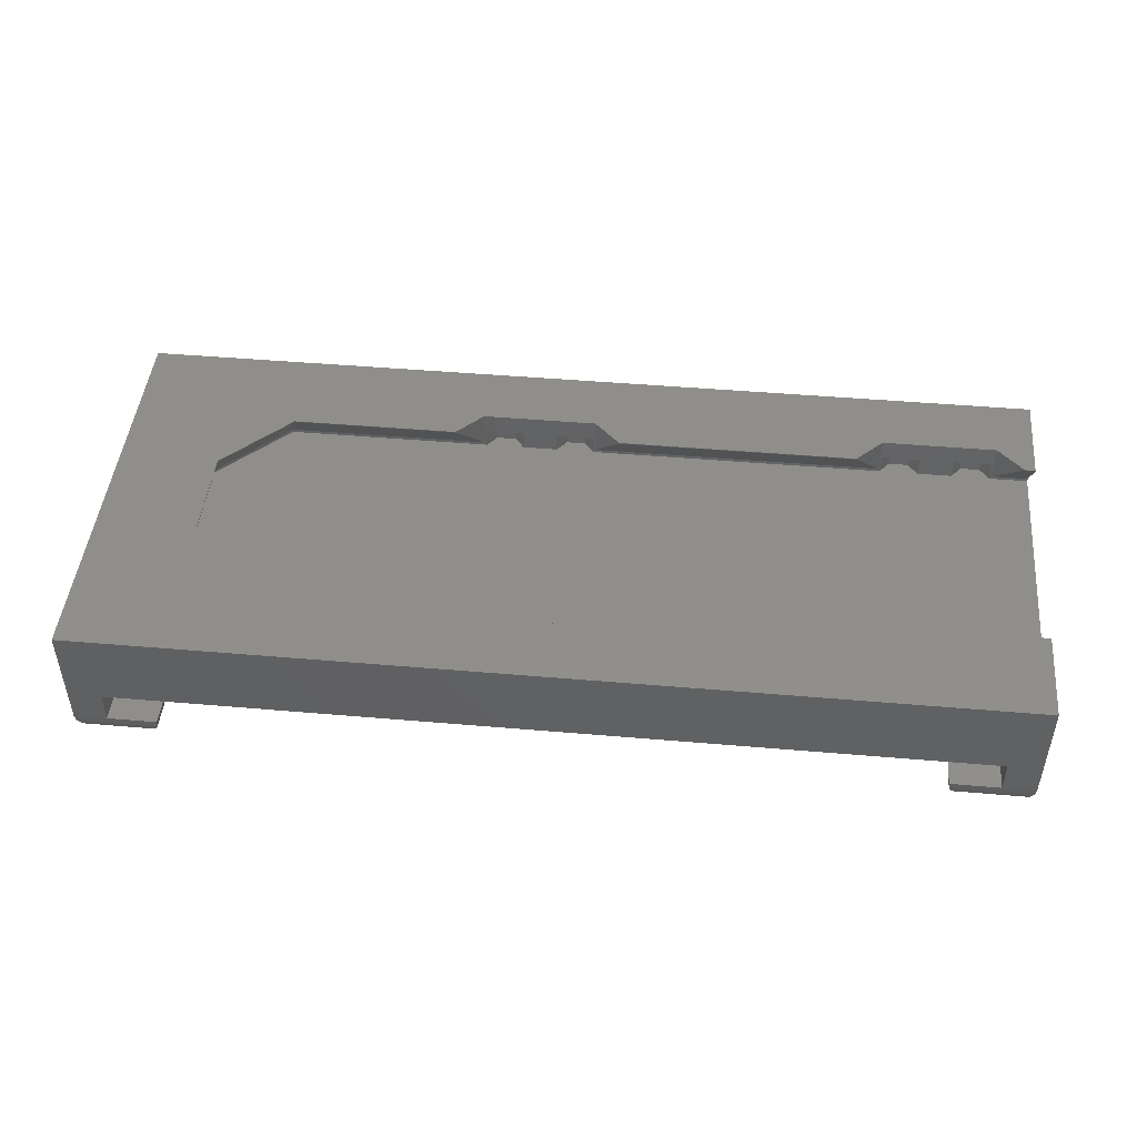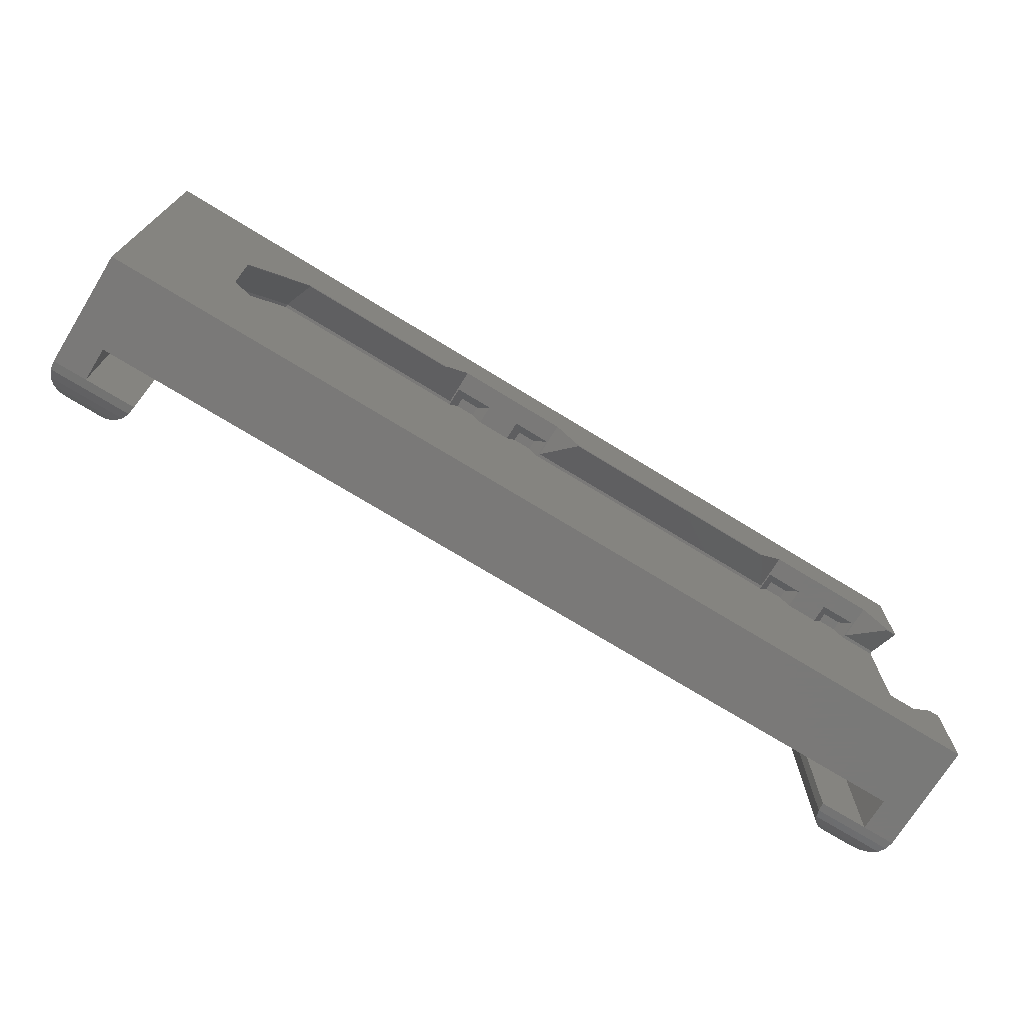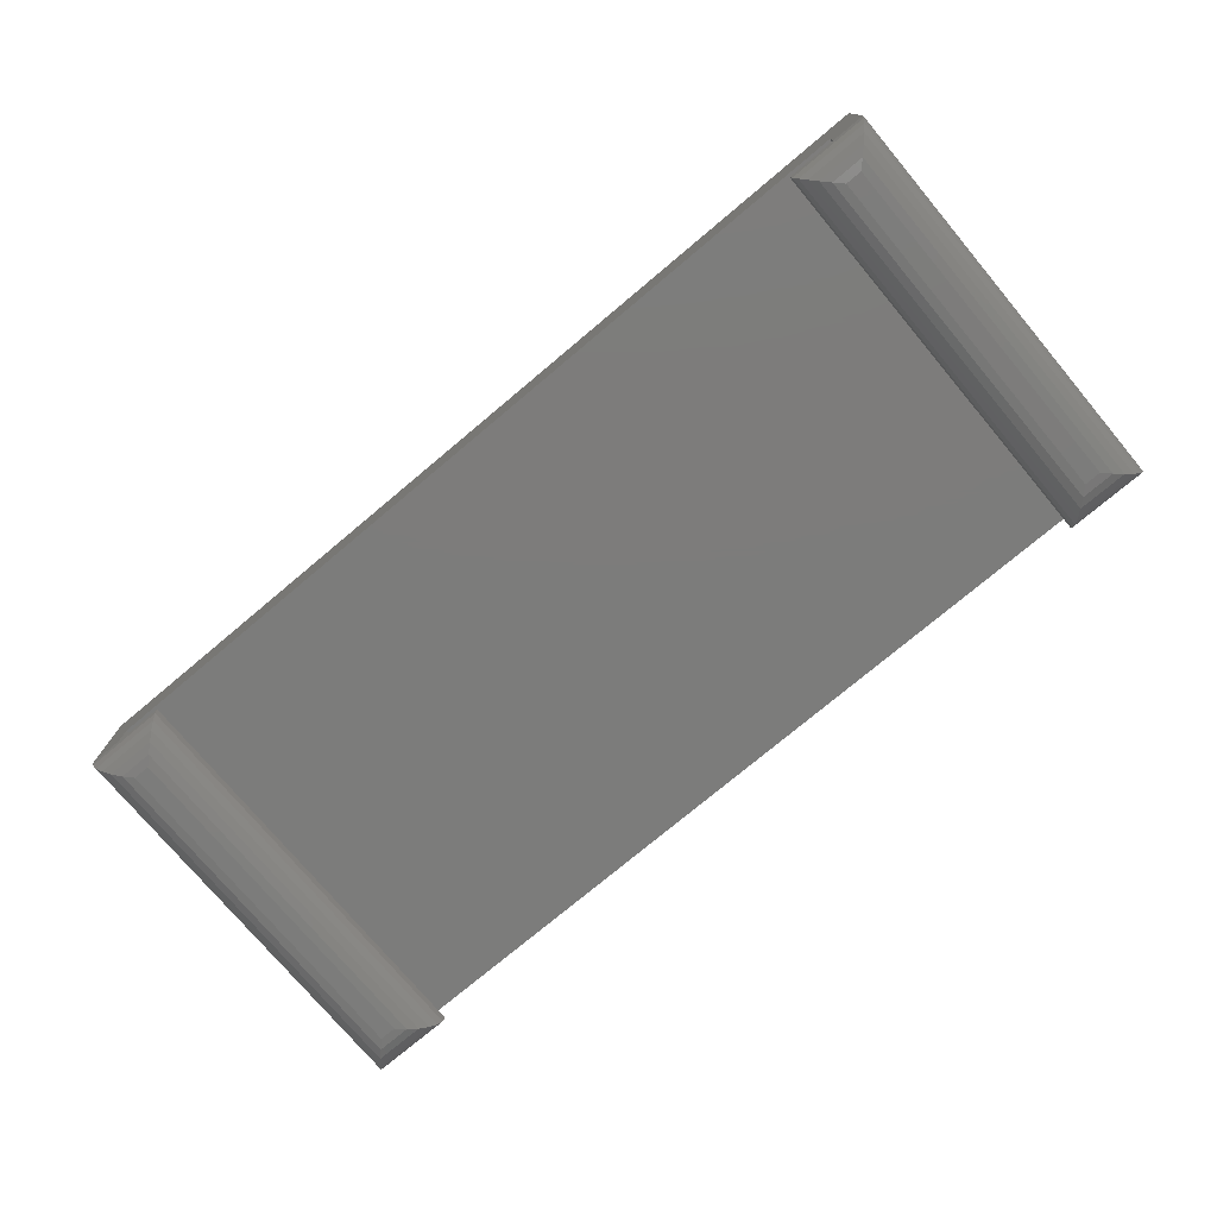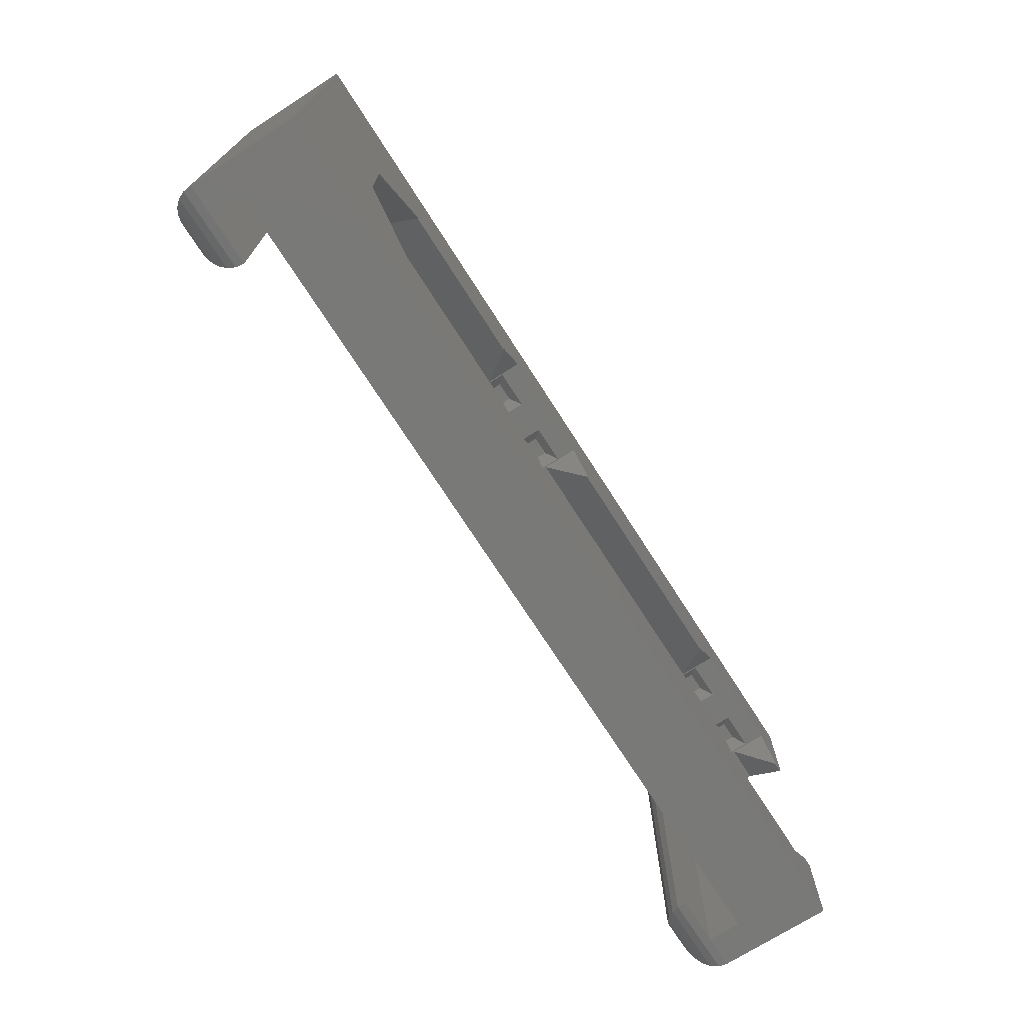
<metadata>
{"format":"stl","ext":"stl","renderer":"f3d","projection":"perspective","resolution":1024,"background":"white","views":[{"elev":46.7,"azim":5.6,"up":"+Z"},{"elev":-72.3,"azim":-31.6,"up":"+Y"},{"elev":-75.6,"azim":-140.0,"up":"+Z"},{"elev":-72.0,"azim":-57.4,"up":"+Y"}]}
</metadata>
<code>
# stl→obj: 273 verts, 542 faces
v -28.15 -12.5 -2
v -28.15 -12.5 0
v -28.15 12.5 0
v -28.15 12.5 -2
v -28.08 12.43 -2.518
v -28.08 -12.43 -2.518
v -26.15 -12.5 -2
v -26.15 -12.5 0
v -28.15 -12.5 4.8
v -28.15 12.5 4.8
v 28.15 -12.5 4.8
v -22.03 -2.848 4.8
v -22.03 2.848 4.8
v -18 -6.875 4.8
v -12.3 -6.875 4.8
v -6.171 -8.5 4.8
v 0.8708 -8.5 4.8
v -26.15 12.5 -2
v -26.15 12.5 0
v -23.15 12.5 0
v -18 6.875 4.8
v -12.3 6.875 4.8
v -6.171 8.5 4.8
v 0.8708 8.5 4.8
v 28.15 12.5 4.8
v 23.15 12.5 0
v 26.15 12.5 0
v 28.15 12.5 0
v -27.88 -12.23 -3
v -23.42 -12.23 -3
v -23.22 -12.43 -2.518
v -23.15 -12.5 -2
v -27.88 12.23 -3
v -23.15 12.5 -2
v -23.42 12.23 -3
v -23.22 12.43 -2.518
v -27.56 11.91 -3.414
v -27.56 -11.91 -3.414
v -23.74 -11.91 -3.414
v -23.74 11.91 -3.414
v -27.15 -11.5 -3.732
v -24.15 -11.5 -3.732
v -27.15 11.5 -3.732
v -26.67 -11.02 -3.932
v -26.67 11.02 -3.932
v -24.15 11.5 -3.732
v -26.15 10.5 -4
v -26.15 -10.5 -4
v -25.15 -10.5 -4
v -24.63 -11.02 -3.932
v -25.15 10.5 -4
v -24.63 11.02 -3.932
v -23.15 -12.5 0
v -23.65 -3.521 2.35
v -23.65 -3.521 2.55
v -18.67 -8.5 2.55
v -23.65 3.521 2.35
v -18.67 -8.5 2.35
v -15.15 0 2.35
v -23.65 3.521 2.55
v -22.03 -2.848 4.75
v -18 -6.875 4.75
v -18.67 8.5 2.35
v -22.03 2.848 4.75
v -18.67 8.5 2.55
v 23.15 -12.5 0
v -18 6.875 4.75
v -11.63 -8.5 2.55
v -11.63 -8.5 2.35
v -12.3 -6.875 4.75
v -11.63 8.5 2.35
v -11.63 8.5 2.55
v -12.3 6.875 4.75
v -6.65 -3.521 2.35
v -6.65 3.521 2.35
v -7.796 -6.875 4.75
v -7.796 -6.875 4.8
v -7.796 6.875 4.75
v -7.796 6.875 4.8
v -6.171 -8.5 2.55
v -6.171 -8.5 2.35
v -6.102 -8.49 2.35
v -6.102 8.49 2.35
v -6.094 8.5 2.35
v -6.171 8.5 2.55
v -4.9 -8.49 2.35
v -3.698 -8.49 2.35
v -1.602 -8.49 2.35
v -0.4 -8.49 2.35
v 0.8021 -8.49 2.35
v 18.9 -8.49 2.35
v 20.1 -8.49 2.35
v 21.3 -8.49 2.35
v 23.4 -8.49 2.35
v 24.6 -8.49 2.35
v 25.8 -8.49 2.35
v 28.15 -8.5 2.35
v -4.9 8.49 2.35
v -3.698 8.49 2.35
v -1.602 8.49 2.35
v -0.4 8.49 2.35
v 0.8021 8.49 2.35
v 18.9 8.49 2.35
v 20.1 8.49 2.35
v 21.3 8.49 2.35
v 23.4 8.49 2.35
v 24.6 8.49 2.35
v 25.8 8.49 2.35
v -6.094 -8.5 3.544
v -6.094 -8.5 2.35
v -3.706 -8.5 3.544
v -1.594 -8.5 3.544
v 0.7941 -8.5 3.544
v -6.094 8.5 2.55
v -6.094 8.5 3.544
v -6.102 -8.49 2.34
v -5.493 -9.25 2.943
v -5.493 -9.25 2.34
v -4.91 -8.49 2.34
v -6.102 8.49 2.34
v -5.493 9.25 2.34
v -5.493 9.25 2.943
v -4.91 8.49 2.34
v -3.706 8.5 3.544
v -4.307 -9.25 2.943
v -4.307 -9.25 2.34
v -4.89 -8.49 2.34
v -3.698 -8.49 2.34
v -4.89 8.49 2.34
v -3.698 8.49 2.34
v -4.307 9.25 2.34
v -4.307 9.25 2.943
v -3.706 -8.5 2.35
v -3.706 8.5 2.35
v -3.706 8.5 2.55
v -1.594 8.5 2.35
v -1.594 -8.5 2.35
v -1.594 8.5 3.544
v -1.602 -8.49 2.34
v -0.993 -9.25 2.943
v -0.993 -9.25 2.34
v -0.41 -8.49 2.34
v -1.602 8.49 2.34
v -0.993 9.25 2.34
v -0.993 9.25 2.943
v -0.41 8.49 2.34
v 0.193 -9.25 2.943
v 0.7941 8.5 3.544
v 0.193 -9.25 2.34
v 0.193 9.25 2.34
v 0.193 9.25 2.943
v -0.39 -8.49 2.34
v -0.39 8.49 2.34
v 0.8021 -8.49 2.34
v 0.8021 8.49 2.34
v 0.7941 -8.5 2.35
v 0.7941 -8.5 2.55
v 0.7941 8.5 2.35
v 0.8708 8.5 2.35
v 0.8708 8.5 2.55
v 0.8708 -8.5 2.55
v 18.83 -8.5 2.55
v 18.83 -8.5 2.35
v 18.91 8.5 2.35
v 2.496 -6.875 4.75
v 17.2 -6.875 4.75
v 2.496 -6.875 4.8
v 18.83 -8.5 4.8
v 2.496 6.875 4.75
v 18.83 8.5 2.55
v 2.496 6.875 4.8
v 17.2 6.875 4.8
v 18.83 8.5 4.8
v 17.2 -6.875 4.8
v 17.2 6.875 4.75
v 18.91 -8.5 3.544
v 18.91 -8.5 2.35
v 21.29 -8.5 3.544
v 23.41 -8.5 3.544
v 25.79 -8.5 3.544
v 25.87 -8.5 4.8
v 18.91 8.5 2.55
v 18.91 8.5 3.544
v 25.87 8.5 4.8
v 18.9 -8.49 2.34
v 19.51 -9.25 2.943
v 19.51 -9.25 2.34
v 20.09 -8.49 2.34
v 18.9 8.49 2.34
v 19.51 9.25 2.34
v 19.51 9.25 2.943
v 20.09 8.49 2.34
v 20.69 -9.25 2.943
v 21.29 8.5 3.544
v 20.69 -9.25 2.34
v 20.11 -8.49 2.34
v 21.3 -8.49 2.34
v 20.11 8.49 2.34
v 21.3 8.49 2.34
v 20.69 9.25 2.34
v 20.69 9.25 2.943
v 21.29 -8.5 2.35
v 21.29 8.5 2.35
v 21.29 8.5 2.55
v 23.41 -8.5 2.35
v 23.41 8.5 2.35
v 23.41 8.5 3.544
v 23.15 -12.5 -2
v 23.15 12.5 -2
v 23.22 12.43 -2.518
v 23.22 -12.43 -2.518
v 26.15 -12.5 -2
v 26.15 12.5 -2
v 26.15 -12.5 0
v 23.42 -12.23 -3
v 27.88 -12.23 -3
v 28.08 -12.43 -2.518
v 28.15 -12.5 -2
v 23.42 12.23 -3
v 28.15 12.5 -2
v 27.88 12.23 -3
v 28.08 12.43 -2.518
v 23.4 -8.49 2.34
v 24.01 -9.25 2.943
v 24.01 -9.25 2.34
v 24.59 -8.49 2.34
v 23.4 8.49 2.34
v 24.01 9.25 2.34
v 24.01 9.25 2.943
v 24.59 8.49 2.34
v 25.19 -9.25 2.943
v 25.79 8.5 3.544
v 23.74 11.91 -3.414
v 23.74 -11.91 -3.414
v 27.56 -11.91 -3.414
v 27.56 11.91 -3.414
v 24.15 -11.5 -3.732
v 27.15 -11.5 -3.732
v 24.15 11.5 -3.732
v 25.19 -9.25 2.34
v 25.19 9.25 2.34
v 25.19 9.25 2.943
v 24.63 -11.02 -3.932
v 24.63 11.02 -3.932
v 27.15 11.5 -3.732
v 24.61 -8.49 2.34
v 24.61 8.49 2.34
v 25.8 -8.49 2.34
v 25.8 8.49 2.34
v 25.15 10.5 -4
v 25.15 -10.5 -4
v 26.15 -10.5 -4
v 26.67 -11.02 -3.932
v 26.15 10.5 -4
v 26.67 11.02 -3.932
v 25.79 -8.5 2.35
v 25.79 -8.5 2.55
v 25.79 8.5 2.35
v 25.87 -8.5 2.55
v 28.15 -8.5 2.55
v 25.87 8.5 2.35
v 25.87 8.5 2.55
v 27.5 -6.875 4.75
v 28.15 -6.875 4.75
v 27.5 -6.875 4.8
v 28.15 8.5 2.35
v 27.5 6.875 4.75
v 28.15 8.5 2.55
v 27.5 6.875 4.8
v 28.15 -12.5 0
v 28.15 -6.875 4.8
v 28.15 6.875 4.75
v 28.15 6.875 4.8
f 1 2 3
f 1 4 5
f 1 3 4
f 1 6 7
f 1 5 6
f 1 7 8
f 1 8 2
f 2 9 10
f 2 10 3
f 2 8 11
f 2 11 9
f 9 12 13
f 9 13 10
f 9 14 12
f 9 15 14
f 9 16 15
f 9 17 16
f 9 11 17
f 4 3 18
f 4 18 5
f 3 10 19
f 3 19 18
f 10 20 19
f 10 13 21
f 10 21 22
f 10 22 23
f 10 23 24
f 10 24 25
f 10 26 20
f 10 27 26
f 10 28 27
f 10 25 28
f 6 5 29
f 6 29 30
f 6 30 31
f 6 31 32
f 6 32 7
f 5 33 29
f 5 18 34
f 5 35 33
f 5 36 35
f 5 34 36
f 29 33 37
f 29 38 39
f 29 37 38
f 29 39 30
f 33 40 37
f 33 35 40
f 38 37 41
f 38 41 42
f 38 42 39
f 37 43 41
f 37 40 43
f 41 43 44
f 41 44 42
f 43 45 44
f 43 46 45
f 43 40 46
f 44 45 47
f 44 48 49
f 44 47 48
f 44 49 50
f 44 50 42
f 45 51 47
f 45 52 51
f 45 46 52
f 7 18 19
f 7 19 8
f 7 32 34
f 7 34 18
f 8 19 53
f 8 53 11
f 48 47 51
f 48 51 49
f 19 20 53
f 49 51 50
f 51 52 50
f 50 52 42
f 52 46 42
f 42 46 40
f 42 40 39
f 39 40 30
f 40 35 30
f 54 55 56
f 54 57 55
f 54 58 59
f 54 56 58
f 54 59 57
f 55 57 60
f 55 60 61
f 55 61 62
f 55 62 56
f 57 63 60
f 57 59 63
f 60 64 61
f 60 63 65
f 60 65 64
f 30 35 31
f 35 36 31
f 31 36 34
f 31 34 32
f 53 20 66
f 53 66 11
f 20 26 66
f 61 12 62
f 61 64 13
f 61 13 12
f 12 14 62
f 64 65 67
f 64 67 21
f 64 21 13
f 58 56 68
f 58 69 59
f 58 68 69
f 56 62 70
f 56 70 68
f 63 59 71
f 63 71 65
f 65 71 72
f 65 72 67
f 62 14 70
f 14 15 70
f 67 73 22
f 67 22 21
f 67 72 73
f 59 69 74
f 59 74 75
f 59 75 71
f 70 15 76
f 70 76 68
f 15 77 76
f 15 16 77
f 73 72 78
f 73 78 79
f 73 79 22
f 22 79 23
f 69 68 80
f 69 81 82
f 69 80 81
f 69 82 74
f 68 76 80
f 71 75 83
f 71 83 84
f 71 84 72
f 72 85 78
f 72 84 85
f 76 77 80
f 77 16 80
f 78 85 23
f 78 23 79
f 74 82 86
f 74 86 87
f 74 87 88
f 74 88 89
f 74 89 90
f 74 90 91
f 74 91 92
f 74 92 93
f 74 93 94
f 74 94 95
f 74 95 96
f 74 96 97
f 74 97 75
f 75 98 83
f 75 99 98
f 75 100 99
f 75 101 100
f 75 102 101
f 75 103 102
f 75 104 103
f 75 105 104
f 75 106 105
f 75 107 106
f 75 108 107
f 75 97 108
f 81 80 109
f 81 110 82
f 81 109 110
f 80 16 109
f 16 111 109
f 16 112 111
f 16 113 112
f 16 17 113
f 85 84 114
f 85 114 115
f 85 115 23
f 23 115 24
f 116 82 110
f 116 110 117
f 116 118 119
f 116 117 118
f 116 119 86
f 116 86 82
f 120 83 98
f 120 84 83
f 120 121 122
f 120 122 84
f 120 123 121
f 120 98 123
f 84 122 114
f 114 122 115
f 115 122 124
f 115 124 24
f 110 109 117
f 109 125 117
f 109 111 125
f 118 117 126
f 118 127 119
f 118 126 128
f 118 128 127
f 117 125 126
f 121 123 129
f 121 129 130
f 121 131 122
f 121 130 131
f 122 131 132
f 122 132 124
f 119 127 86
f 123 98 129
f 86 127 128
f 86 128 87
f 98 130 129
f 98 99 130
f 126 125 128
f 125 111 133
f 125 133 128
f 131 130 132
f 132 134 135
f 132 135 124
f 132 130 134
f 111 112 133
f 134 130 99
f 134 99 136
f 134 136 135
f 133 87 128
f 133 88 87
f 133 137 88
f 133 112 137
f 135 136 124
f 124 136 138
f 124 138 24
f 99 100 136
f 139 88 137
f 139 137 140
f 139 141 142
f 139 140 141
f 139 142 89
f 139 89 88
f 143 100 101
f 143 136 100
f 143 144 145
f 143 145 136
f 143 146 144
f 143 101 146
f 137 112 140
f 112 147 140
f 112 113 147
f 136 145 138
f 138 145 148
f 138 148 24
f 141 140 147
f 141 149 142
f 141 147 149
f 144 146 150
f 144 150 151
f 144 151 145
f 145 151 148
f 142 152 89
f 142 149 152
f 146 101 153
f 146 153 150
f 89 152 154
f 89 154 90
f 101 155 153
f 101 102 155
f 152 149 154
f 153 155 150
f 149 147 154
f 147 156 154
f 147 157 156
f 147 113 157
f 150 155 151
f 151 158 148
f 151 155 158
f 158 155 102
f 158 102 159
f 158 159 148
f 148 159 160
f 148 160 24
f 156 157 161
f 156 90 154
f 156 161 162
f 156 163 91
f 156 162 163
f 156 91 90
f 157 113 161
f 113 17 161
f 102 103 164
f 102 164 159
f 161 17 165
f 161 165 166
f 161 166 162
f 17 167 165
f 17 168 167
f 17 11 168
f 159 164 160
f 160 169 24
f 160 170 169
f 160 164 170
f 24 169 171
f 24 171 172
f 24 172 173
f 24 173 25
f 165 167 166
f 167 174 166
f 167 168 174
f 169 175 172
f 169 172 171
f 169 170 175
f 166 174 162
f 174 168 162
f 175 170 173
f 175 173 172
f 163 162 176
f 163 177 91
f 163 176 177
f 162 168 176
f 168 178 176
f 168 179 178
f 168 180 179
f 168 181 180
f 168 11 181
f 170 164 182
f 170 182 183
f 170 183 173
f 173 183 184
f 173 184 25
f 185 91 177
f 185 177 186
f 185 187 188
f 185 186 187
f 185 188 92
f 185 92 91
f 189 103 104
f 189 164 103
f 189 190 191
f 189 191 164
f 189 192 190
f 189 104 192
f 177 176 186
f 176 193 186
f 176 178 193
f 164 191 182
f 182 191 183
f 183 191 194
f 183 194 184
f 187 186 195
f 187 196 188
f 187 195 197
f 187 197 196
f 186 193 195
f 190 192 198
f 190 198 199
f 190 200 191
f 190 199 200
f 191 200 201
f 191 201 194
f 188 196 92
f 192 104 198
f 92 196 197
f 92 197 93
f 104 199 198
f 104 105 199
f 195 193 197
f 193 178 202
f 193 202 197
f 200 199 201
f 201 203 204
f 201 204 194
f 201 199 203
f 178 205 202
f 178 179 205
f 202 93 197
f 202 94 93
f 202 205 94
f 203 199 105
f 203 105 206
f 203 206 204
f 204 206 194
f 194 206 207
f 194 207 184
f 105 106 206
f 208 209 210
f 208 211 212
f 208 210 211
f 208 212 213
f 208 213 209
f 66 26 214
f 66 214 11
f 209 213 210
f 26 27 214
f 211 210 215
f 211 215 216
f 211 216 217
f 211 217 218
f 211 218 212
f 210 219 215
f 210 213 220
f 210 221 219
f 210 222 221
f 210 220 222
f 223 94 205
f 223 205 224
f 223 225 226
f 223 224 225
f 223 226 95
f 223 95 94
f 227 106 107
f 227 206 106
f 227 228 229
f 227 229 206
f 227 230 228
f 227 107 230
f 205 179 224
f 179 231 224
f 179 180 231
f 206 229 207
f 207 229 232
f 207 232 184
f 215 219 233
f 215 234 235
f 215 233 234
f 215 235 216
f 219 236 233
f 219 221 236
f 234 233 237
f 234 237 238
f 234 238 235
f 233 239 237
f 233 236 239
f 225 224 231
f 225 240 226
f 225 231 240
f 228 230 241
f 228 241 242
f 228 242 229
f 229 242 232
f 237 239 243
f 237 243 238
f 239 244 243
f 239 245 244
f 239 236 245
f 226 246 95
f 226 240 246
f 230 107 247
f 230 247 241
f 95 246 248
f 95 248 96
f 107 249 247
f 107 108 249
f 246 240 248
f 247 249 241
f 243 244 250
f 243 251 252
f 243 250 251
f 243 252 253
f 243 253 238
f 244 254 250
f 244 255 254
f 244 245 255
f 251 250 254
f 251 254 252
f 240 231 248
f 231 256 248
f 231 257 256
f 231 180 257
f 241 249 242
f 242 258 232
f 242 249 258
f 256 257 259
f 256 96 248
f 256 259 260
f 256 97 96
f 256 260 97
f 257 180 259
f 180 181 259
f 258 249 108
f 258 108 261
f 258 261 232
f 232 261 262
f 232 262 184
f 108 97 261
f 259 181 263
f 259 263 264
f 259 264 260
f 181 265 263
f 181 11 265
f 261 97 266
f 261 266 262
f 262 267 184
f 262 266 268
f 262 268 267
f 184 267 269
f 184 269 25
f 212 214 213
f 212 218 270
f 212 270 214
f 214 27 213
f 214 270 11
f 252 254 253
f 254 255 253
f 213 27 220
f 27 28 220
f 253 255 238
f 255 245 238
f 238 245 236
f 238 236 235
f 263 265 271
f 263 271 264
f 265 11 271
f 267 272 273
f 267 273 269
f 267 268 272
f 269 273 25
f 235 236 216
f 236 221 216
f 216 221 217
f 221 222 217
f 217 222 220
f 217 220 218
f 218 220 270
f 270 97 260
f 270 260 11
f 270 220 28
f 270 28 97
f 11 260 264
f 11 264 271
f 97 28 266
f 272 268 25
f 272 25 273
f 266 28 268
f 268 28 25

</code>
